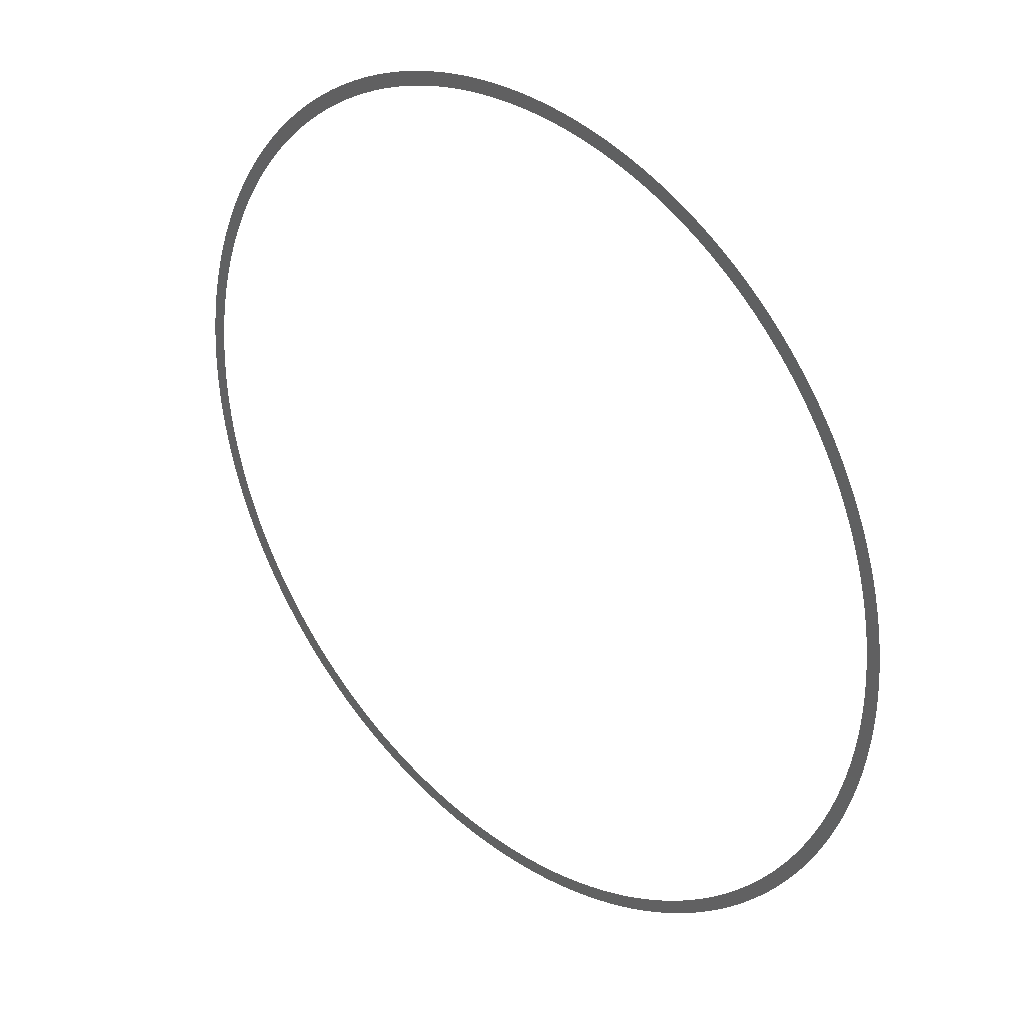
<metadata>
{"format":"stl","ext":"stl","renderer":"f3d","projection":"perspective","resolution":1024,"background":"white","views":[{"elev":43.2,"azim":-143.4,"up":"+Y"}]}
</metadata>
<code>
# stl→obj: 444 verts, 444 faces
v -269.3 592.6 -281
v -269.2 590.9 -281.2
v -268.4 591.7 -281
v -268.6 593.3 -280.8
v -267.7 592.5 -280.8
v -270.1 591.8 -281.2
v -270 590.2 -281.4
v -267.8 594.1 -280.6
v -266.9 593.3 -280.6
v -266.5 593.8 -280.5
v -270.9 591.1 -281.4
v -270.9 589.5 -281.7
v -267.1 594.9 -280.4
v -266.1 594.2 -280.4
v -265.7 594.7 -280.3
v -271.7 590.4 -281.6
v -271.8 588.7 -281.9
v -266.4 595.9 -280.2
v -265.3 595.2 -280.1
v -265 595.7 -280
v -272.6 589.7 -281.8
v -265.6 596.8 -279.9
v -264.6 596.1 -279.9
v -273.4 589 -282
v -272.8 588 -282.1
v -264.9 597.8 -279.7
v -263.9 597.1 -279.7
v -274.4 588.4 -282.3
v -273.8 587.3 -282.3
v -264.3 598.8 -279.5
v -263.2 598.2 -279.5
v -275.4 587.7 -282.5
v -275.7 586.1 -282.8
v -274.7 586.7 -282.6
v -263.6 599.8 -279.3
v -262.6 599.2 -279.2
v -276.4 587.1 -282.7
v -276.7 585.5 -283
v -263.1 600.8 -279.1
v -262 600.3 -279
v -261.7 600.8 -278.9
v -277.5 586.5 -282.9
v -277.7 585 -283.2
v -262.6 601.7 -278.9
v -261.4 601.3 -278.8
v -262.3 602.3 -278.8
v -260.9 602.3 -278.6
v -278.5 585.9 -283.1
v -278.2 584.7 -283.3
v -262.1 602.8 -278.6
v -260.5 603.3 -278.4
v -279.5 585.5 -283.3
v -279.8 584 -283.6
v -278.8 584.5 -283.4
v -261.6 603.9 -278.4
v -260.1 604.4 -278.2
v -280.5 585 -283.5
v -280.8 583.6 -283.8
v -261.1 605 -278.2
v -259.6 605.5 -278
v -281.5 584.6 -283.7
v -281.8 583.2 -284
v -260.7 606 -278
v -259.3 606.5 -277.8
v -282.5 584.2 -283.9
v -282.9 582.8 -284.2
v -260.4 607 -277.8
v -258.9 607.7 -277.6
v -283.6 583.9 -284.1
v -283.9 582.5 -284.4
v -260 608.1 -277.7
v -258.6 608.9 -277.4
v -284.7 583.5 -284.3
v -285.1 582.1 -284.6
v -259.7 609.2 -277.4
v -258.3 610 -277.2
v -285.8 583.2 -284.5
v -286.3 581.8 -284.8
v -259.4 610.4 -277.3
v -258.1 611 -277
v -286.9 582.9 -284.7
v -287.5 581.6 -285
v -259.2 611.5 -277.1
v -257.9 612.2 -276.8
v -288.1 582.7 -284.9
v -288.6 581.4 -285.1
v -259 612.6 -276.9
v -257.7 613.4 -276.6
v -289.3 582.5 -285.1
v -289.7 581.2 -285.3
v -258.9 613.6 -276.7
v -257.6 614.1 -276.5
v -290.5 582.3 -285.2
v -290.8 581.1 -285.5
v -258.8 614.7 -276.6
v -257.5 614.7 -276.4
v -291.1 582.3 -285.3
v -258.7 615.8 -276.4
v -257.4 615.8 -276.3
v -291.7 582.2 -285.4
v -291.9 581 -285.6
v -292.8 582.1 -285.6
v -293.1 580.9 -285.8
v -292.5 580.9 -285.7
v -258.6 617 -276.2
v -257.4 616.9 -276.1
v -257.4 618 -276
v -293.9 582.1 -285.7
v -294.3 580.9 -286
v -258.6 618.2 -276.1
v -257.4 619.1 -275.8
v -295 582.1 -285.9
v -295.6 580.9 -286.1
v -258.6 619.4 -275.9
v -257.4 620.3 -275.6
v -296.1 582.1 -286
v -296.8 580.9 -286.3
v -258.6 620.6 -275.7
v -257.5 621.6 -275.5
v -258.7 621.2 -275.7
v -297.3 582.1 -286.2
v -297.9 581 -286.4
v -258.7 621.8 -275.6
v -257.6 622.8 -275.3
v -298.5 582.2 -286.3
v -299.1 581.1 -286.6
v -258.9 623 -275.4
v -257.7 623.9 -275.2
v -299.7 582.4 -286.4
v -300.3 581.2 -286.7
v -259 624.1 -275.3
v -257.9 625 -275.1
v -300.8 582.5 -286.6
v -301.4 581.4 -286.8
v -259.2 625.2 -275.2
v -258.1 626.1 -274.9
v -301.8 582.7 -286.7
v -302.5 581.6 -287
v -259.4 626.4 -275.1
v -258.4 627.2 -274.8
v -302.9 582.9 -286.8
v -303.6 581.9 -287.1
v -259.7 627.5 -274.9
v -258.6 628.2 -274.7
v -304 583.2 -286.9
v -304.7 582.1 -287.2
v -260 628.5 -274.8
v -258.9 629.3 -274.6
v -304.6 583.3 -287
v -305.2 583.5 -287
v -305.8 582.4 -287.3
v -260.3 629.7 -274.7
v -259.3 630.4 -274.5
v -306.2 583.8 -287.1
v -307 582.8 -287.4
v -306.4 582.6 -287.3
v -260.7 630.8 -274.6
v -259.7 631.6 -274.4
v -307.4 584.2 -287.2
v -308.1 583.2 -287.5
v -261.1 632 -274.5
v -260.1 632.7 -274.3
v -308.4 584.6 -287.3
v -309.3 583.6 -287.6
v -261.6 633.1 -274.4
v -260.6 633.8 -274.2
v -309.4 585 -287.4
v -310.4 584.1 -287.7
v -262 634.1 -274.3
v -261.1 635 -274.1
v -310.5 585.5 -287.5
v -262.3 634.7 -274.3
v -311.6 584.6 -287.7
v -262.5 635.2 -274.3
v -261.6 636.1 -274
v -311.6 586 -287.5
v -312.7 585.2 -287.8
v -263.1 636.3 -274.2
v -262.2 637.2 -274
v -312.7 586.5 -287.6
v -313.7 585.7 -287.9
v -263.6 637.2 -274.1
v -262.8 638.1 -273.9
v -313.7 587.1 -287.7
v -314.2 586 -287.9
v -314.7 586.3 -287.9
v -264.3 638.3 -274.1
v -263.4 639.1 -273.9
v -314.6 587.6 -287.7
v -315.8 587 -288
v -264.9 639.2 -274
v -264 640 -273.8
v -315.6 588.2 -287.8
v -316.8 587.6 -288
v -265.5 640.1 -274
v -264.6 641 -273.8
v -316.5 588.9 -287.8
v -317.7 588.3 -288.1
v -266.1 641 -273.9
v -265.3 641.9 -273.7
v -317.4 589.5 -287.8
v -318.6 589 -288.1
v -266.8 641.9 -273.9
v -266 642.8 -273.7
v -318.1 590 -287.8
v -319.5 589.7 -288.1
v -318.8 590.6 -287.9
v -267.6 642.8 -273.9
v -266.8 643.8 -273.7
v -319.6 591.3 -287.9
v -320.4 590.4 -288.1
v -268.4 643.7 -273.9
v -267.6 644.6 -273.7
v -320.4 592 -287.9
v -321.3 591.2 -288.1
v -269.2 644.6 -273.9
v -268.4 645.5 -273.6
v -321.2 592.8 -287.9
v -322.1 592 -288.1
v -270 645.4 -273.9
v -269.3 646.4 -273.6
v -322.9 592.8 -288.1
v -322.1 593.6 -287.9
v -270.8 646.2 -273.9
v -270.2 647.2 -273.7
v -323.6 593.6 -288.1
v -322.9 594.5 -287.9
v -271.6 646.9 -273.9
v -271 647.9 -273.7
v -323.3 595 -287.9
v -324.4 594.4 -288.1
v -272.5 647.6 -273.9
v -323.7 595.5 -287.8
v -271.7 648.5 -273.7
v -273 648 -273.9
v -325.2 595.4 -288.1
v -324.4 596.3 -287.8
v -272.6 649.2 -273.7
v -273.5 648.4 -273.9
v -326 596.3 -288
v -325.2 597.3 -287.8
v -273.5 649.9 -273.7
v -274.5 649.1 -273.9
v -326.7 597.3 -288
v -274.4 650.6 -273.8
v -325.9 598.3 -287.8
v -275.5 649.8 -274
v -275.4 651.2 -273.8
v -327.4 598.4 -288
v -326.6 599.3 -287.7
v -276.5 650.5 -274
v -328 599.3 -287.9
v -276.4 651.8 -273.8
v -327.2 600.3 -287.6
v -277.6 651.1 -274.1
v -328.3 599.8 -287.9
v -328.6 600.4 -287.8
v -277.5 652.4 -273.9
v -327.8 601.4 -287.6
v -278.5 651.6 -274.1
v -329.2 601.3 -287.8
v -278.6 653 -274
v -328.4 602.4 -287.5
v -279.6 652.2 -274.2
v -329.5 601.9 -287.8
v -279.6 653.5 -274
v -329.8 602.4 -287.7
v -328.9 603.4 -287.4
v -280.6 652.7 -274.3
v -280.6 654 -274.1
v -281.6 653.1 -274.3
v -330.3 603.6 -287.6
v -329.4 604.4 -287.4
v -281.6 654.4 -274.2
v -282.2 653.4 -274.4
v -330.8 604.6 -287.6
v -329.8 605.4 -287.3
v -282.7 653.6 -274.4
v -282.6 654.8 -274.3
v -331.2 605.6 -287.5
v -330.3 606.6 -287.2
v -283.8 654 -274.5
v -331.6 606.7 -287.4
v -330.6 607.6 -287.1
v -283.8 655.3 -274.4
v -284.8 654.3 -274.6
v -284.4 655.5 -274.4
v -331.9 607.7 -287.3
v -331 608.6 -287
v -285 655.6 -274.5
v -286 654.7 -274.7
v -332.3 608.9 -287.2
v -331.3 609.7 -286.9
v -286.2 656 -274.6
v -287.1 655 -274.8
v -286.8 656.1 -274.6
v -332.6 610.1 -287
v -331.6 610.7 -286.8
v -287.4 656.3 -274.7
v -288.3 655.3 -274.9
v -332.9 611.3 -286.9
v -331.8 611.9 -286.7
v -288.5 656.5 -274.8
v -289.5 655.5 -275.1
v -333.2 612.4 -286.8
v -332.1 613.1 -286.5
v -289.7 656.8 -274.9
v -290.7 655.7 -275.2
v -333.4 613.5 -286.7
v -332.3 614.3 -286.4
v -290.9 657 -275.1
v -291.9 655.9 -275.3
v -291.3 655.8 -275.3
v -333.5 614.6 -286.6
v -332.4 614.9 -286.3
v -332.4 615.5 -286.3
v -292.1 657.1 -275.2
v -293 656 -275.5
v -292.7 657.2 -275.3
v -333.7 615.7 -286.4
v -332.5 616.6 -286.1
v -293.3 657.2 -275.4
v -294.1 656.1 -275.6
v -333.7 616.3 -286.3
v -333.8 616.9 -286.3
v -332.6 617.7 -286
v -294.4 657.3 -275.5
v -295.2 656.1 -275.7
v -333.8 618.1 -286.1
v -332.7 618.8 -285.8
v -295.6 657.3 -275.6
v -296.3 656.1 -275.9
v -333.9 619.3 -285.9
v -332.7 619.9 -285.7
v -296.7 657.3 -275.8
v -297.3 656.1 -276
v -297.8 657.3 -275.9
v -298.4 656.1 -276.2
v -333.9 620.6 -285.8
v -332.7 621.1 -285.5
v -298.9 657.3 -276.1
v -299.5 656 -276.3
v -333.8 621.8 -285.6
v -332.6 622.3 -285.3
v -300 657.2 -276.2
v -300.7 655.9 -276.5
v -333.8 622.9 -285.4
v -332.5 623.5 -285.2
v -300.6 657.1 -276.3
v -333.7 623.5 -285.3
v -301.2 657 -276.4
v -301.9 655.7 -276.7
v -333.6 624.1 -285.3
v -332.4 624.6 -285
v -302.4 656.8 -276.6
v -303.1 655.5 -276.9
v -333.5 625.2 -285.1
v -332.2 625.7 -284.8
v -333.3 626.3 -284.9
v -332 626.7 -284.7
v -303.6 656.6 -276.8
v -304.2 655.3 -277
v -333.1 627.4 -284.7
v -331.8 627.8 -284.5
v -304.8 656.4 -277
v -305.2 655 -277.2
v -332.9 628.5 -284.6
v -331.5 628.8 -284.3
v -306 656.1 -277.2
v -306.3 654.7 -277.4
v -306.6 655.9 -277.3
v -332.6 629.6 -284.4
v -331.4 629.4 -284.2
v -331.2 630 -284.1
v -307.2 655.8 -277.4
v -307.3 654.4 -277.6
v -332.3 630.6 -284.2
v -330.9 631 -283.9
v -308.3 655.4 -277.6
v -308.5 654.1 -277.8
v -307.9 654.3 -277.7
v -331.9 631.8 -284
v -330.7 631.6 -283.8
v -330.5 632.2 -283.7
v -309.3 655.1 -277.8
v -309.6 653.6 -278
v -331.5 632.9 -283.8
v -330.1 633.2 -283.5
v -310.3 654.7 -278
v -310.7 653.2 -278.2
v -331.1 634.1 -283.5
v -329.7 634.3 -283.3
v -311.3 654.2 -278.2
v -311.7 652.7 -278.4
v -330.6 635.2 -283.3
v -329.2 635.4 -283.1
v -312.4 653.8 -278.4
v -312.7 652.3 -278.6
v -330.1 636.2 -283.1
v -328.6 636.5 -282.9
v -313.4 653.3 -278.6
v -313.7 651.7 -278.8
v -329.6 637.3 -282.9
v -328.1 637.5 -282.7
v -314.5 652.7 -278.8
v -314.8 651.1 -279
v -329.1 638.3 -282.7
v -327.5 638.5 -282.5
v -315.5 652.1 -279
v -315.7 650.6 -279.2
v -328.5 639.2 -282.5
v -327 639.4 -282.3
v -316.4 651.6 -279.2
v -316.6 650 -279.4
v -327.9 640.1 -282.3
v -326.3 640.4 -282
v -317.3 651 -279.4
v -317.5 649.4 -279.6
v -327.3 641.1 -282.1
v -318.3 650.3 -279.6
v -318.4 648.7 -279.8
v -326.7 642 -281.9
v -325.7 641.3 -281.8
v -319.3 649.5 -279.9
v -319.8 649.2 -280
v -319.2 648 -280
v -326 642.8 -281.7
v -325 642.1 -281.6
v -320.3 648.8 -280.1
v -319.7 647.7 -280.2
v -325.3 643.8 -281.4
v -324.4 643 -281.4
v -324 643.5 -281.3
v -321.1 648.1 -280.3
v -321.1 646.5 -280.5
v -320.2 647.3 -280.3
v -324.5 644.7 -281.2
v -323.6 643.9 -281.2
v -321.9 647.3 -280.5
v -322.4 646.9 -280.6
v -321.9 645.6 -280.7
v -323.7 645.6 -281
v -322.8 644.8 -281
v -322.8 646.5 -280.7
f 1 2 3
f 4 3 5
f 4 1 3
f 6 7 2
f 6 2 1
f 8 5 9
f 8 9 10
f 8 4 5
f 11 12 7
f 11 7 6
f 13 10 14
f 13 14 15
f 13 8 10
f 16 17 12
f 16 12 11
f 18 13 15
f 18 15 19
f 18 19 20
f 21 17 16
f 22 20 23
f 22 18 20
f 24 17 21
f 24 25 17
f 26 22 23
f 26 23 27
f 28 25 24
f 28 29 25
f 30 26 27
f 30 27 31
f 32 29 28
f 32 33 34
f 32 34 29
f 35 30 31
f 35 31 36
f 37 33 32
f 37 38 33
f 39 35 36
f 39 36 40
f 39 40 41
f 42 38 37
f 42 43 38
f 44 39 41
f 44 41 45
f 46 44 45
f 46 45 47
f 48 43 42
f 48 49 43
f 50 46 47
f 50 47 51
f 52 49 48
f 52 53 54
f 52 54 49
f 55 50 51
f 55 51 56
f 57 58 53
f 57 53 52
f 59 55 56
f 59 56 60
f 61 58 57
f 61 62 58
f 63 59 60
f 63 60 64
f 65 66 62
f 65 62 61
f 67 63 64
f 67 64 68
f 69 70 66
f 69 66 65
f 71 67 68
f 71 68 72
f 73 74 70
f 73 70 69
f 75 72 76
f 75 71 72
f 77 78 74
f 77 74 73
f 79 75 76
f 79 76 80
f 81 82 78
f 81 78 77
f 83 80 84
f 83 79 80
f 85 82 81
f 85 86 82
f 87 83 84
f 87 84 88
f 89 86 85
f 89 90 86
f 91 87 88
f 91 88 92
f 93 90 89
f 93 94 90
f 95 91 92
f 95 92 96
f 97 94 93
f 98 95 96
f 98 96 99
f 100 101 94
f 100 94 97
f 102 103 104
f 102 104 101
f 102 101 100
f 105 98 99
f 105 99 106
f 105 106 107
f 108 103 102
f 108 109 103
f 110 105 107
f 110 107 111
f 112 113 109
f 112 109 108
f 114 110 111
f 114 111 115
f 116 117 113
f 116 113 112
f 118 114 115
f 118 115 119
f 120 118 119
f 121 122 117
f 121 117 116
f 123 120 119
f 123 119 124
f 125 126 122
f 125 122 121
f 127 124 128
f 127 123 124
f 129 130 126
f 129 126 125
f 131 127 128
f 131 128 132
f 133 130 129
f 133 134 130
f 135 131 132
f 135 132 136
f 137 134 133
f 137 138 134
f 139 136 140
f 139 135 136
f 141 138 137
f 141 142 138
f 143 139 140
f 143 140 144
f 145 142 141
f 145 146 142
f 147 143 144
f 147 144 148
f 149 146 145
f 150 151 146
f 150 146 149
f 152 147 148
f 152 148 153
f 154 155 156
f 154 156 151
f 154 151 150
f 157 152 153
f 157 153 158
f 159 160 155
f 159 155 154
f 161 157 158
f 161 158 162
f 163 164 160
f 163 160 159
f 165 161 162
f 165 162 166
f 167 164 163
f 168 164 167
f 169 165 166
f 169 166 170
f 171 168 167
f 172 169 170
f 173 168 171
f 174 172 170
f 174 170 175
f 176 173 171
f 177 173 176
f 178 174 175
f 178 175 179
f 180 177 176
f 181 177 180
f 182 178 179
f 183 182 179
f 184 185 181
f 184 181 180
f 186 185 184
f 187 183 188
f 187 182 183
f 189 186 184
f 190 186 189
f 191 188 192
f 191 187 188
f 193 190 189
f 194 190 193
f 195 192 196
f 195 191 192
f 197 194 193
f 198 194 197
f 199 196 200
f 199 195 196
f 201 198 197
f 202 198 201
f 203 199 200
f 204 203 200
f 205 202 201
f 206 202 205
f 207 206 205
f 208 203 204
f 209 208 204
f 210 211 206
f 210 206 207
f 212 208 209
f 213 212 209
f 214 211 210
f 215 211 214
f 216 212 213
f 217 216 213
f 218 215 214
f 219 215 218
f 220 216 217
f 221 220 217
f 222 219 218
f 223 222 218
f 224 220 221
f 225 224 221
f 226 222 223
f 227 226 223
f 228 224 225
f 229 228 225
f 230 226 227
f 231 226 230
f 232 228 229
f 233 231 230
f 234 232 229
f 235 232 234
f 236 231 233
f 237 236 233
f 238 235 234
f 239 235 238
f 240 236 237
f 241 240 237
f 242 239 238
f 243 239 242
f 244 240 241
f 245 243 242
f 246 244 241
f 247 243 245
f 248 247 245
f 249 244 246
f 250 249 246
f 251 247 248
f 252 249 250
f 253 251 248
f 254 252 250
f 255 251 253
f 256 252 254
f 257 256 254
f 258 255 253
f 259 257 254
f 260 255 258
f 261 257 259
f 262 260 258
f 263 261 259
f 264 260 262
f 265 261 263
f 266 264 262
f 267 265 263
f 268 267 263
f 269 264 266
f 270 269 266
f 271 269 270
f 272 268 273
f 272 267 268
f 274 275 271
f 274 271 270
f 276 273 277
f 276 272 273
f 278 275 274
f 279 278 274
f 280 276 277
f 281 280 277
f 282 278 279
f 283 281 284
f 283 280 281
f 285 282 279
f 286 282 285
f 287 286 285
f 288 283 284
f 288 284 289
f 290 286 287
f 291 286 290
f 292 288 289
f 292 289 293
f 294 295 291
f 294 291 290
f 296 295 294
f 297 292 293
f 297 293 298
f 299 300 295
f 299 295 296
f 301 297 298
f 301 298 302
f 303 300 299
f 304 300 303
f 305 301 302
f 305 302 306
f 307 308 304
f 307 304 303
f 309 305 306
f 309 306 310
f 311 312 313
f 311 313 308
f 311 308 307
f 314 310 315
f 314 315 316
f 314 309 310
f 317 318 312
f 317 312 311
f 319 318 317
f 320 316 321
f 320 314 316
f 322 323 318
f 322 318 319
f 324 320 321
f 325 321 326
f 325 324 321
f 327 328 323
f 327 323 322
f 329 326 330
f 329 325 326
f 331 332 328
f 331 328 327
f 333 330 334
f 333 329 330
f 335 336 332
f 335 332 331
f 337 338 336
f 337 336 335
f 339 333 334
f 339 334 340
f 341 342 338
f 341 338 337
f 343 339 340
f 343 340 344
f 345 346 342
f 345 342 341
f 347 343 344
f 347 344 348
f 349 346 345
f 350 347 348
f 351 352 346
f 351 346 349
f 353 350 348
f 353 348 354
f 355 356 352
f 355 352 351
f 357 353 354
f 357 354 358
f 359 357 358
f 359 358 360
f 361 362 356
f 361 356 355
f 363 360 364
f 363 359 360
f 365 366 362
f 365 362 361
f 367 364 368
f 367 363 364
f 369 370 366
f 369 366 365
f 371 370 369
f 372 367 368
f 372 368 373
f 372 373 374
f 375 376 370
f 375 370 371
f 377 372 374
f 377 374 378
f 379 376 375
f 379 380 381
f 379 381 376
f 382 378 383
f 382 383 384
f 382 377 378
f 385 380 379
f 385 386 380
f 387 382 384
f 387 384 388
f 389 386 385
f 389 390 386
f 391 387 388
f 391 388 392
f 393 390 389
f 393 394 390
f 395 391 392
f 395 392 396
f 397 394 393
f 397 398 394
f 399 395 396
f 399 396 400
f 401 398 397
f 401 402 398
f 403 399 400
f 403 400 404
f 405 402 401
f 405 406 402
f 407 403 404
f 407 404 408
f 409 406 405
f 409 410 406
f 411 407 408
f 411 408 412
f 413 410 409
f 413 414 410
f 415 411 412
f 415 412 416
f 417 418 414
f 417 414 413
f 419 415 416
f 420 421 418
f 420 418 417
f 422 416 423
f 422 419 416
f 424 421 420
f 425 421 424
f 425 426 421
f 427 423 428
f 427 422 423
f 429 426 425
f 429 430 426
f 431 427 428
f 431 428 432
f 431 432 433
f 434 430 429
f 434 435 436
f 434 436 430
f 437 431 433
f 437 433 438
f 439 435 434
f 440 435 439
f 440 441 435
f 442 437 438
f 442 438 443
f 444 441 440
f 444 442 443
f 444 443 441

</code>
